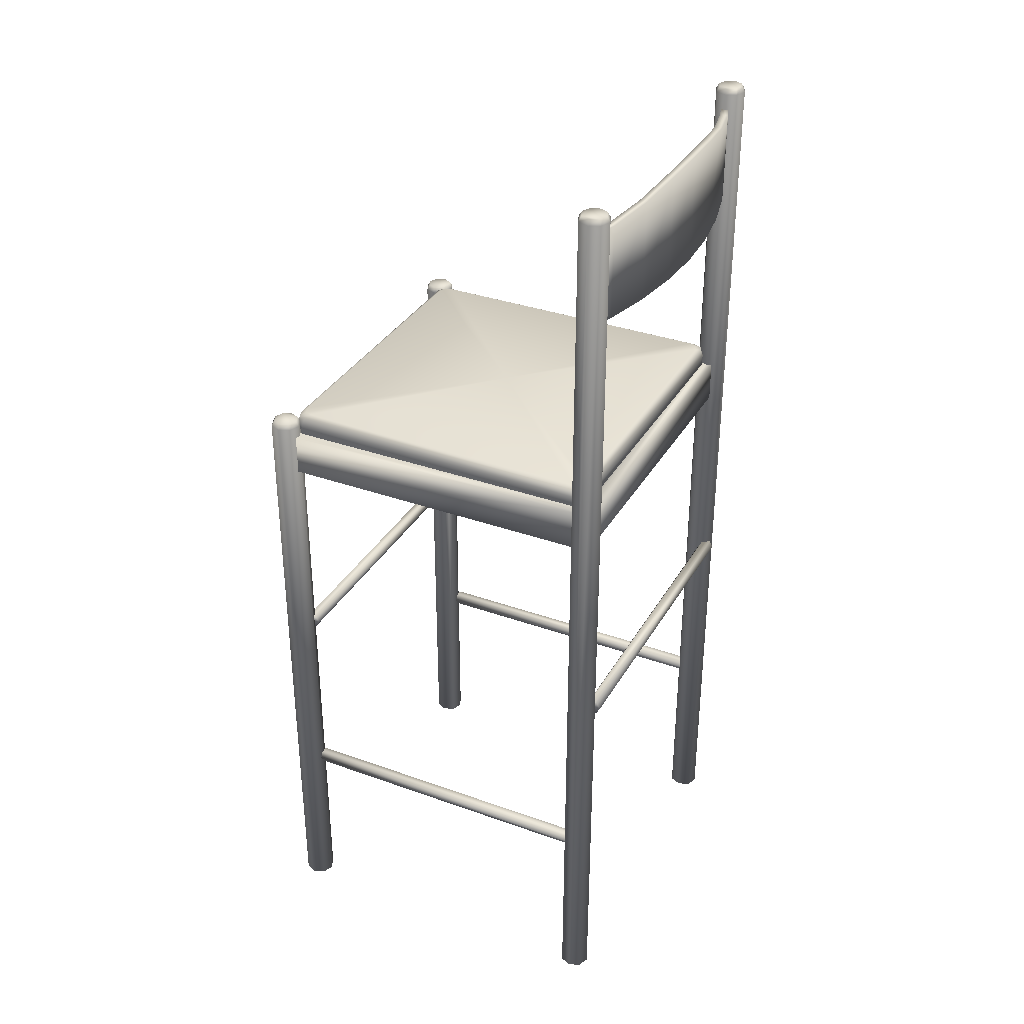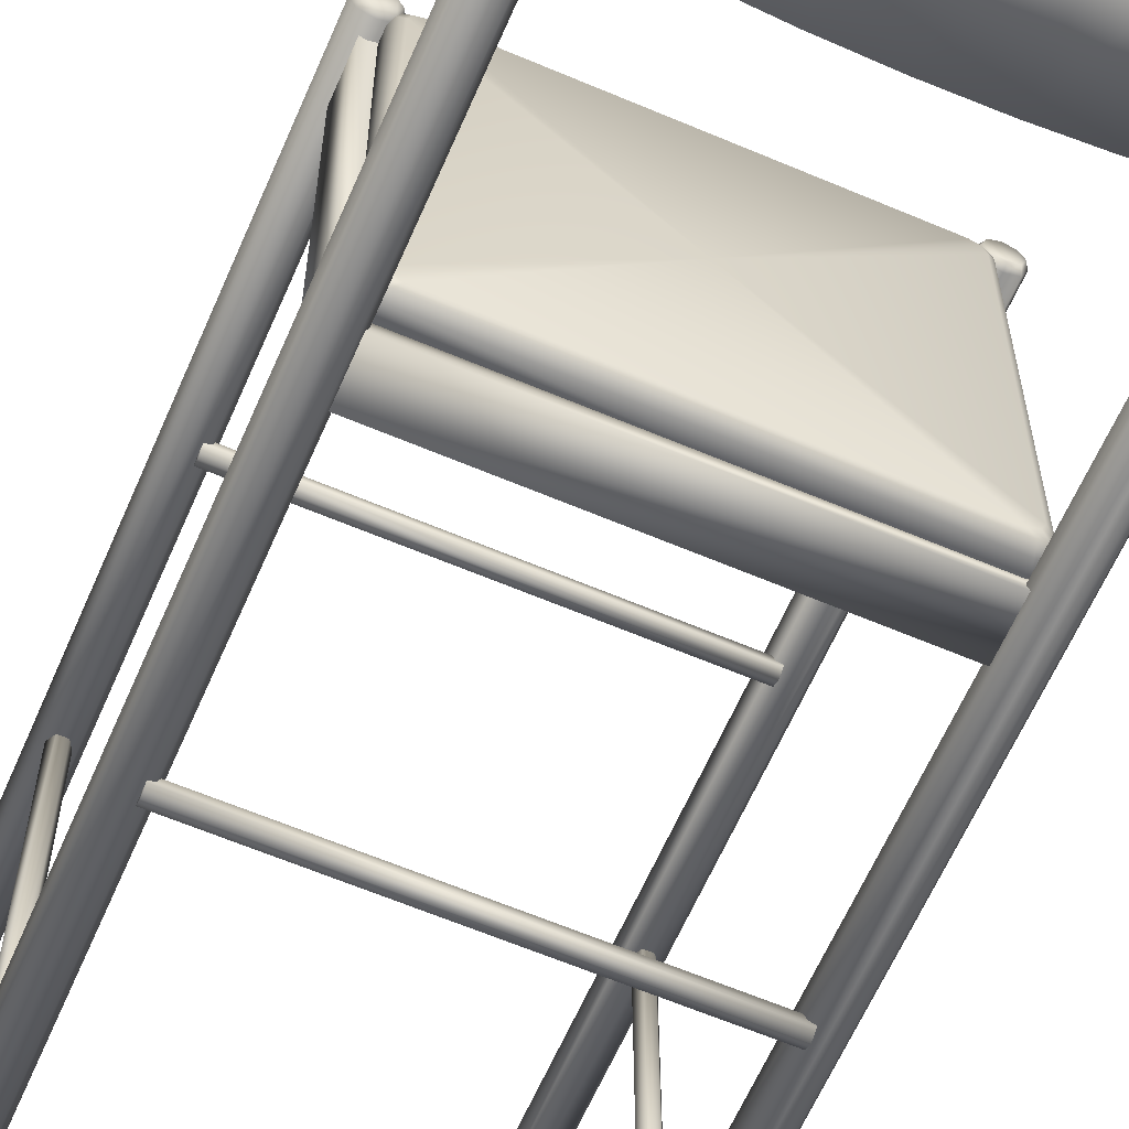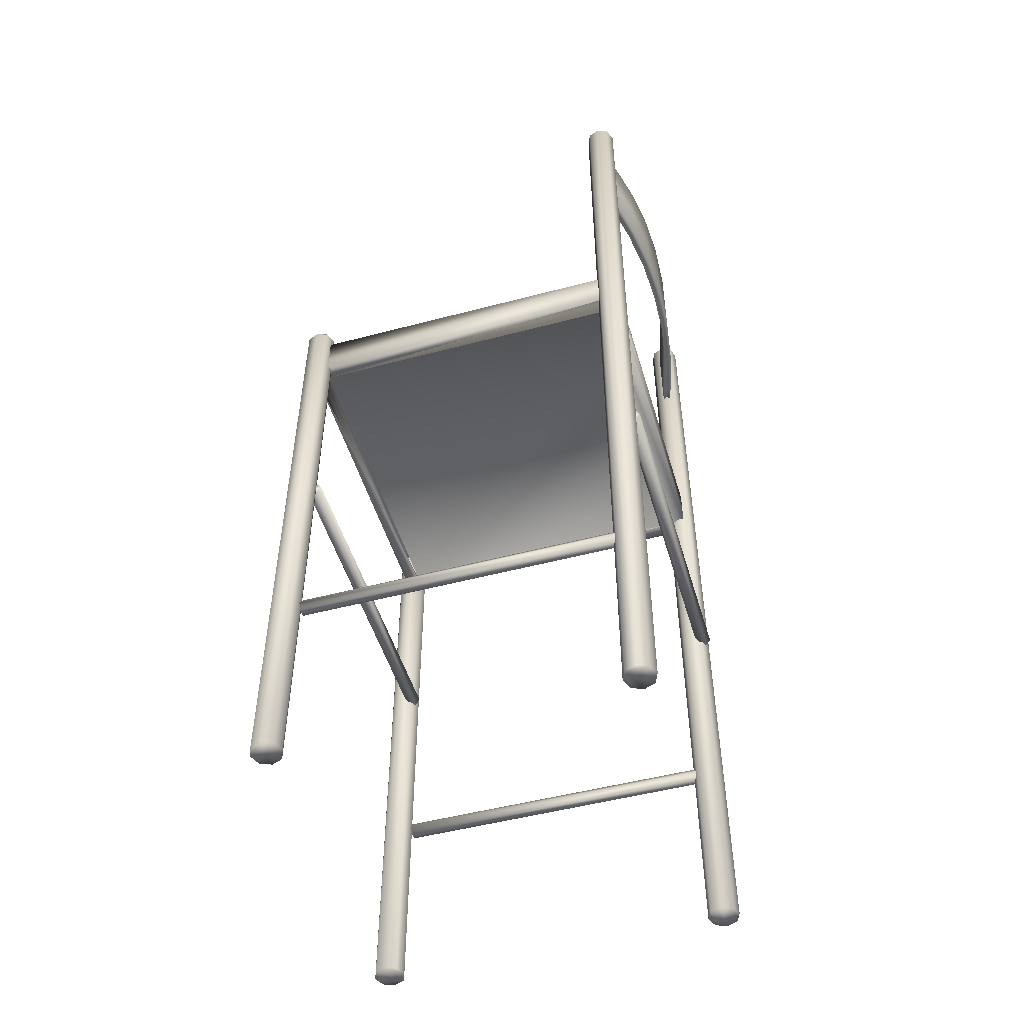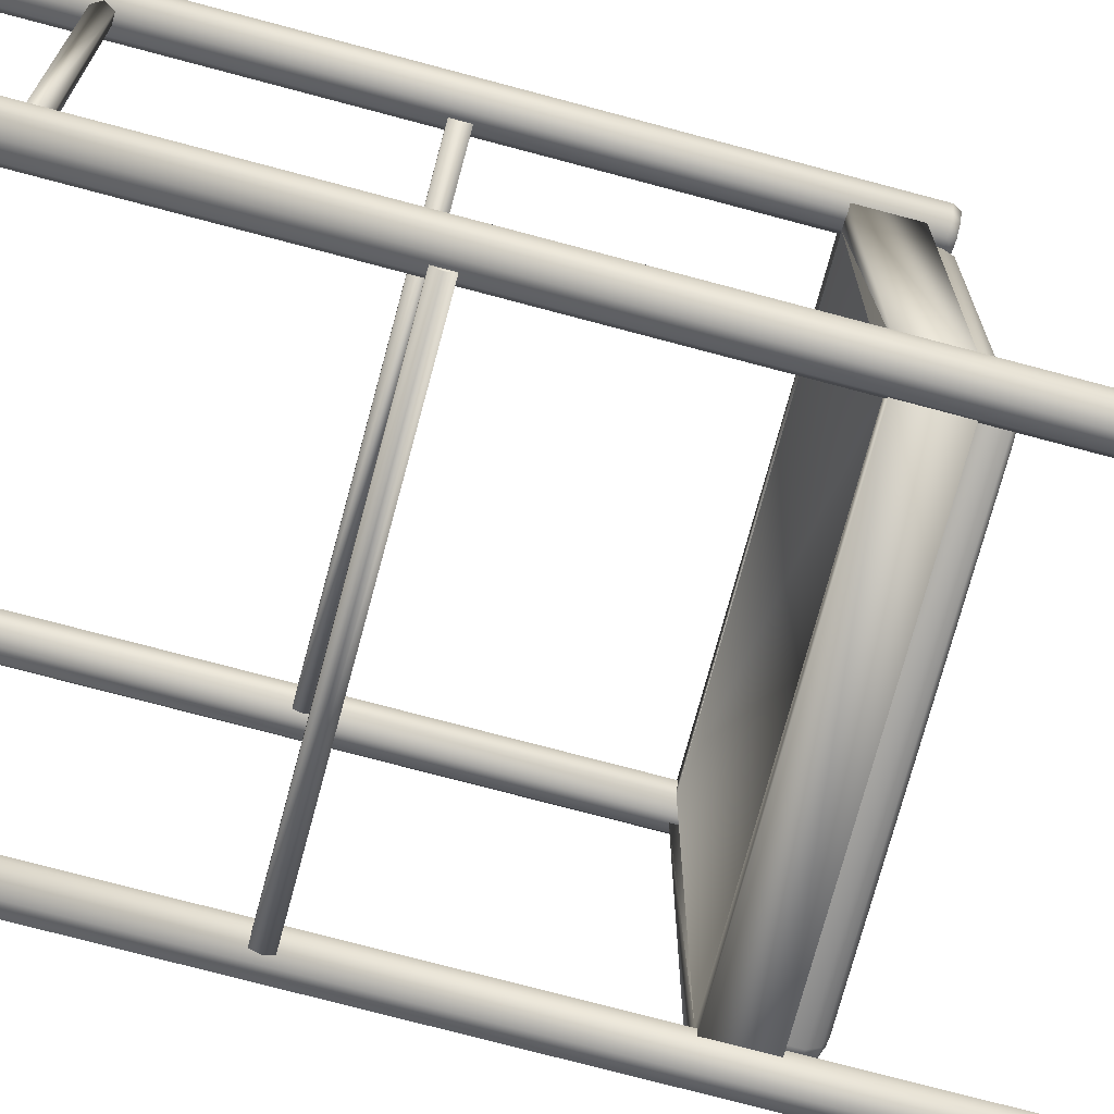
<metadata>
{"format":"obj","ext":"obj","renderer":"f3d","projection":"perspective","resolution":1024,"background":"white","views":[{"elev":34.0,"azim":116.0,"up":"+Y"},{"elev":-62.3,"azim":156.6,"up":"+Z"},{"elev":-49.9,"azim":106.3,"up":"+Y"},{"elev":-73.4,"azim":75.0,"up":"+Z"}]}
</metadata>
<code>
v 0.3766 0.9533 0.05938
v 0.3766 0.8592 0.05938
v 0.05109 0.8592 0.05938
v 0.05109 0.9533 0.05938
v 0.3788 0.9533 0.0519
v 0.0489 0.8592 0.0519
v 0.0489 0.9533 0.0519
v 0.3788 0.8592 0.0519
v 0.3599 0.8592 0.04598
v 0.3579 0.8592 0.05354
v 0.3579 0.9533 0.05354
v 0.3599 0.9533 0.04598
v 0.3118 0.9592 0.03435
v 0.3118 0.8592 0.03435
v 0.3105 0.9592 0.04207
v 0.3105 0.8592 0.04207
v 0.2624 0.8592 0.03515
v 0.263 0.9662 0.02734
v 0.263 0.8592 0.02734
v 0.2624 0.9662 0.03515
v 0.2138 0.9686 0.03284
v 0.2138 0.8592 0.025
v 0.2138 0.9686 0.025
v 0.2138 0.8592 0.03284
v 0.1653 0.8592 0.03515
v 0.1646 0.9662 0.02734
v 0.1646 0.8592 0.02734
v 0.1653 0.9662 0.03515
v 0.1171 0.9592 0.04207
v 0.1171 0.8592 0.04207
v 0.1158 0.8592 0.03435
v 0.1158 0.9592 0.03435
v 0.06975 0.9533 0.05354
v 0.06975 0.8592 0.05354
v 0.06781 0.8592 0.04598
v 0.06781 0.9533 0.04598
v 0.05164 0.9698 0.0432
v 0.05621 0.9698 0.05424
v 0.05164 0.9698 0.06527
v 0.0406 0.9698 0.06984
v 0.02957 0.9698 0.06527
v 0.025 0.9698 0.05423
v 0.02957 0.9698 0.0432
v 0.0406 0.9698 0.03863
v 0.0406 0.025 0.03863
v 0.02957 0.025 0.0432
v 0.025 0.025 0.05423
v 0.02957 0.025 0.06527
v 0.0406 0.025 0.06984
v 0.05164 0.025 0.06527
v 0.05621 0.025 0.05424
v 0.05164 0.025 0.0432
v 0.04943 0.975 0.04541
v 0.05309 0.975 0.05424
v 0.04943 0.975 0.06306
v 0.0406 0.975 0.06672
v 0.03178 0.975 0.06306
v 0.02812 0.975 0.05423
v 0.03178 0.975 0.04541
v 0.0406 0.975 0.04175
v 0.3981 0.9698 0.06523
v 0.387 0.9698 0.0698
v 0.376 0.9698 0.06523
v 0.3714 0.9698 0.0542
v 0.376 0.9698 0.04316
v 0.387 0.9698 0.03859
v 0.3981 0.9698 0.04316
v 0.4027 0.9698 0.05419
v 0.4027 0.025 0.05419
v 0.3981 0.025 0.04316
v 0.387 0.025 0.03859
v 0.376 0.025 0.04316
v 0.3714 0.025 0.0542
v 0.376 0.025 0.06523
v 0.387 0.025 0.0698
v 0.3981 0.025 0.06523
v 0.3959 0.975 0.06302
v 0.387 0.975 0.06668
v 0.3782 0.975 0.06302
v 0.3746 0.975 0.0542
v 0.3782 0.975 0.04537
v 0.387 0.975 0.04171
v 0.3959 0.975 0.04537
v 0.3995 0.975 0.05419
v 0.3759 0.6106 0.3895
v 0.05179 0.6106 0.3895
v 0.3759 0.6106 0.06538
v 0.0518 0.6106 0.06538
v 0.3759 0.6524 0.4052
v 0.3759 0.6106 0.4052
v 0.05179 0.6106 0.4052
v 0.05179 0.6524 0.4052
v 0.3759 0.6524 0.3895
v 0.05179 0.6524 0.3895
v 0.3759 0.6524 0.06538
v 0.3916 0.6524 0.06538
v 0.3916 0.6106 0.06538
v 0.3916 0.6106 0.3895
v 0.3916 0.6524 0.3895
v 0.0518 0.6524 0.06538
v 0.03612 0.6524 0.06538
v 0.03612 0.6106 0.06538
v 0.03611 0.6106 0.3895
v 0.03611 0.6524 0.3895
v 0.0518 0.6524 0.0497
v 0.0518 0.6106 0.0497
v 0.3759 0.6106 0.04972
v 0.3759 0.6524 0.04972
v 0.3759 0.6524 0.0654
v 0.3759 0.6106 0.0654
v 0.3871 0.025 0.4163
v 0.3981 0.025 0.4117
v 0.4027 0.025 0.4007
v 0.3981 0.025 0.3896
v 0.3871 0.025 0.3851
v 0.376 0.025 0.3896
v 0.3715 0.025 0.4007
v 0.376 0.025 0.4117
v 0.3871 0.6647 0.4163
v 0.3981 0.6647 0.4117
v 0.4027 0.6647 0.4007
v 0.3981 0.6647 0.3896
v 0.3871 0.6647 0.3851
v 0.376 0.6647 0.3896
v 0.3715 0.6647 0.4007
v 0.376 0.6647 0.4117
v 0.3783 0.6699 0.4095
v 0.3746 0.6699 0.4007
v 0.3783 0.6699 0.3918
v 0.3871 0.6699 0.3882
v 0.3959 0.6699 0.3918
v 0.3996 0.6699 0.4007
v 0.3959 0.6699 0.4095
v 0.3871 0.6699 0.4131
v 0.0296 0.6647 0.3896
v 0.04064 0.6647 0.3851
v 0.05167 0.6647 0.3896
v 0.05624 0.6647 0.4007
v 0.05167 0.6647 0.4117
v 0.04063 0.6647 0.4163
v 0.0296 0.6647 0.4117
v 0.02503 0.6647 0.4007
v 0.02503 0.025 0.4007
v 0.0296 0.025 0.4117
v 0.04063 0.025 0.4163
v 0.05167 0.025 0.4117
v 0.05624 0.025 0.4007
v 0.05167 0.025 0.3896
v 0.04064 0.025 0.3851
v 0.0296 0.025 0.3896
v 0.03181 0.6699 0.3919
v 0.04064 0.6699 0.3882
v 0.04946 0.6699 0.3919
v 0.05312 0.6699 0.4007
v 0.04946 0.6699 0.4095
v 0.04063 0.6699 0.4132
v 0.03181 0.6699 0.4095
v 0.02815 0.6699 0.4007
v 0.3812 0.6422 0.3846
v 0.3812 0.6632 0.3846
v 0.3812 0.6422 0.07024
v 0.3812 0.6632 0.07024
v 0.3789 0.6706 0.3827
v 0.3789 0.6706 0.07217
v 0.3782 0.6422 0.3918
v 0.3782 0.6632 0.3918
v 0.3782 0.6422 0.06307
v 0.3782 0.6632 0.06307
v 0.376 0.6706 0.3899
v 0.3759 0.6706 0.065
v 0.3735 0.6736 0.3781
v 0.3735 0.6736 0.07682
v 0.371 0.6422 0.3948
v 0.371 0.6632 0.3948
v 0.3705 0.6736 0.3852
v 0.3705 0.6736 0.06965
v 0.3688 0.6706 0.3928
v 0.3633 0.6736 0.3882
v 0.06437 0.6736 0.3882
v 0.05891 0.6706 0.3929
v 0.0572 0.6736 0.3852
v 0.05719 0.6736 0.06966
v 0.05665 0.6422 0.3948
v 0.05665 0.6632 0.3948
v 0.05423 0.6736 0.3781
v 0.05174 0.6706 0.3899
v 0.05173 0.6706 0.06501
v 0.04948 0.6422 0.3918
v 0.04948 0.6632 0.3918
v 0.04947 0.6422 0.06308
v 0.04947 0.6632 0.06308
v 0.04877 0.6706 0.3827
v 0.04651 0.6422 0.3846
v 0.04651 0.6632 0.3846
v 0.3688 0.6706 0.06204
v 0.05891 0.6706 0.06203
v 0.06437 0.6736 0.06668
v 0.3633 0.6736 0.06669
v 0.371 0.6632 0.06011
v 0.05665 0.6632 0.0601
v 0.371 0.6422 0.06011
v 0.05665 0.6422 0.0601
v 0.05423 0.6736 0.07682
v 0.04877 0.6706 0.07217
v 0.04651 0.6632 0.07024
v 0.04651 0.6422 0.07024
v 0.2138 0.6736 0.2274
v 0.04695 0.4035 0.05106
v 0.04695 0.3968 0.04716
v 0.04695 0.3968 0.03936
v 0.04695 0.4035 0.03546
v 0.04695 0.4103 0.03936
v 0.04695 0.4103 0.04716
v 0.3807 0.4035 0.05106
v 0.3807 0.3968 0.04716
v 0.3807 0.3968 0.03936
v 0.3807 0.4035 0.03546
v 0.3807 0.4103 0.03936
v 0.3807 0.4103 0.04716
v 0.04694 0.4035 0.3818
v 0.3807 0.4035 0.3818
v 0.3807 0.3968 0.3857
v 0.04695 0.3968 0.3857
v 0.3807 0.3968 0.3935
v 0.04695 0.3968 0.3935
v 0.3807 0.4035 0.3974
v 0.04694 0.4035 0.3974
v 0.3807 0.4103 0.3935
v 0.04694 0.4103 0.3935
v 0.3807 0.4103 0.3857
v 0.04694 0.4103 0.3857
v 0.3792 0.2109 0.04954
v 0.3792 0.2109 0.3833
v 0.3831 0.2041 0.3833
v 0.3831 0.2041 0.04954
v 0.3909 0.2041 0.3833
v 0.3909 0.2041 0.04954
v 0.3948 0.2109 0.3833
v 0.3948 0.2109 0.04954
v 0.3909 0.2177 0.3833
v 0.3909 0.2176 0.04954
v 0.3831 0.2177 0.3833
v 0.3831 0.2177 0.04954
v 0.04455 0.2041 0.04955
v 0.04456 0.2041 0.3833
v 0.04846 0.2109 0.3833
v 0.04845 0.2109 0.04955
v 0.03675 0.2041 0.04955
v 0.03676 0.2041 0.3833
v 0.03285 0.2109 0.04955
v 0.03286 0.2109 0.3833
v 0.03675 0.2176 0.04955
v 0.03676 0.2177 0.3833
v 0.04455 0.2177 0.04955
v 0.04456 0.2177 0.3833
f 15 11 12
f 13 15 12
f 21 20 18
f 23 21 18
f 29 28 26
f 32 29 26
f 33 29 32
f 36 33 32
f 36 7 4
f 33 36 4
f 28 21 23
f 26 28 23
f 20 15 13
f 18 20 13
f 11 1 5
f 12 11 5
f 14 9 10
f 16 14 10
f 22 19 17
f 24 22 17
f 31 27 25
f 30 31 25
f 35 31 30
f 34 35 30
f 34 3 6
f 35 34 6
f 27 22 24
f 25 27 24
f 19 14 16
f 17 19 16
f 9 8 2
f 10 9 2
f 13 12 9
f 14 13 9
f 23 18 19
f 22 23 19
f 32 26 27
f 31 32 27
f 36 32 31
f 35 36 31
f 35 6 7
f 36 35 7
f 26 23 22
f 27 26 22
f 18 13 14
f 19 18 14
f 12 5 8
f 9 12 8
f 16 10 11
f 15 16 11
f 24 17 20
f 21 24 20
f 30 25 28
f 29 30 28
f 34 30 29
f 33 34 29
f 33 4 3
f 34 33 3
f 25 24 21
f 28 25 21
f 17 16 15
f 20 17 15
f 10 2 1
f 11 10 1
f 39 38 37
f 40 39 37
f 41 40 37
f 42 41 37
f 43 42 37
f 44 43 37
f 43 44 45
f 46 43 45
f 42 43 46
f 47 42 46
f 41 42 47
f 48 41 47
f 40 41 48
f 49 40 48
f 39 40 49
f 50 39 49
f 38 39 50
f 51 38 50
f 37 38 51
f 52 37 51
f 44 37 52
f 45 44 52
f 55 54 53
f 56 55 53
f 57 56 53
f 58 57 53
f 59 58 53
f 60 59 53
f 53 54 38
f 54 55 39
f 55 56 40
f 56 57 41
f 57 58 42
f 58 59 43
f 59 60 44
f 60 53 37
f 63 62 61
f 64 63 61
f 65 64 61
f 66 65 61
f 67 66 61
f 68 67 61
f 67 68 69
f 70 67 69
f 66 67 70
f 71 66 70
f 65 66 71
f 72 65 71
f 64 65 72
f 73 64 72
f 63 64 73
f 74 63 73
f 62 63 74
f 75 62 74
f 61 62 75
f 76 61 75
f 68 61 76
f 69 68 76
f 79 78 77
f 80 79 77
f 81 80 77
f 82 81 77
f 83 82 77
f 84 83 77
f 77 78 62
f 78 79 63
f 79 80 64
f 80 81 65
f 81 82 66
f 82 83 67
f 83 84 68
f 84 77 61
f 87 85 86
f 88 87 86
f 87 85 93
f 95 87 93
f 98 97 96
f 99 98 96
f 97 87 95
f 96 97 95
f 95 93 99
f 96 95 99
f 85 98 99
f 97 98 85
f 86 88 100
f 94 86 100
f 102 103 104
f 101 102 104
f 88 102 101
f 94 100 101
f 104 94 101
f 104 103 94
f 103 102 88
f 91 90 89
f 92 91 89
f 85 86 94
f 93 85 94
f 86 91 92
f 92 89 93
f 94 92 93
f 89 90 93
f 91 86 90
f 107 106 105
f 108 107 105
f 88 110 109
f 100 88 109
f 105 106 100
f 108 105 100
f 109 108 100
f 110 107 108
f 109 110 108
f 110 88 106
f 107 110 106
f 124 125 126
f 123 124 126
f 122 123 126
f 121 122 126
f 120 121 126
f 119 120 126
f 120 119 111
f 112 120 111
f 121 120 112
f 113 121 112
f 122 121 113
f 114 122 113
f 123 122 114
f 115 123 114
f 124 123 115
f 116 124 115
f 125 124 116
f 117 125 116
f 126 125 117
f 118 126 117
f 119 126 118
f 111 119 118
f 129 128 127
f 130 129 127
f 131 130 127
f 132 131 127
f 133 132 127
f 134 133 127
f 127 128 125
f 128 129 124
f 129 130 123
f 130 131 122
f 131 132 121
f 132 133 120
f 133 134 119
f 134 127 126
f 137 136 135
f 138 137 135
f 139 138 135
f 140 139 135
f 141 140 135
f 142 141 135
f 141 142 143
f 144 141 143
f 140 141 144
f 145 140 144
f 139 140 145
f 146 139 145
f 138 139 146
f 147 138 146
f 137 138 147
f 148 137 147
f 136 137 148
f 149 136 148
f 135 136 149
f 150 135 149
f 142 135 150
f 143 142 150
f 153 152 151
f 154 153 151
f 155 154 151
f 156 155 151
f 157 156 151
f 158 157 151
f 151 152 136
f 152 153 137
f 153 154 138
f 154 155 139
f 155 156 140
f 156 157 141
f 157 158 142
f 158 151 135
f 191 187 196
f 200 191 196
f 190 191 200
f 202 190 200
f 168 167 201
f 199 168 201
f 195 170 168
f 199 195 168
f 170 164 162
f 168 170 162
f 167 168 162
f 161 167 162
f 166 165 159
f 160 166 159
f 163 169 166
f 160 163 166
f 169 177 174
f 166 169 174
f 165 166 174
f 173 165 174
f 189 188 183
f 184 189 183
f 180 186 189
f 184 180 189
f 186 192 194
f 189 186 194
f 188 189 194
f 193 188 194
f 191 190 206
f 205 191 206
f 205 204 187
f 191 205 187
f 187 182 197
f 196 187 197
f 198 176 170
f 195 198 170
f 176 172 164
f 170 176 164
f 171 175 169
f 163 171 169
f 175 178 177
f 169 175 177
f 179 181 186
f 180 179 186
f 181 185 192
f 186 181 192
f 204 203 182
f 187 204 182
f 179 180 177
f 178 179 177
f 180 184 174
f 177 180 174
f 184 183 173
f 174 184 173
f 196 197 198
f 195 196 198
f 200 196 195
f 199 200 195
f 202 200 199
f 201 202 199
f 164 172 171
f 163 164 171
f 162 164 163
f 160 162 163
f 161 162 160
f 159 161 160
f 203 204 192
f 185 203 192
f 204 205 194
f 192 204 194
f 205 206 193
f 194 205 193
f 181 179 207
f 185 181 207
f 203 185 207
f 182 203 207
f 197 182 207
f 198 197 207
f 176 198 207
f 172 176 207
f 171 172 207
f 175 171 207
f 178 175 207
f 179 178 207
f 215 214 208
f 209 215 208
f 216 215 209
f 210 216 209
f 217 216 210
f 211 217 210
f 218 217 211
f 212 218 211
f 219 218 212
f 213 219 212
f 214 219 213
f 208 214 213
f 221 222 223
f 220 221 223
f 222 224 225
f 223 222 225
f 224 226 227
f 225 224 227
f 226 228 229
f 227 226 229
f 228 230 231
f 229 228 231
f 230 221 220
f 231 230 220
f 234 233 232
f 235 234 232
f 236 234 235
f 237 236 235
f 238 236 237
f 239 238 237
f 240 238 239
f 241 240 239
f 242 240 241
f 243 242 241
f 233 242 243
f 232 233 243
f 246 245 244
f 247 246 244
f 245 249 248
f 244 245 248
f 249 251 250
f 248 249 250
f 251 253 252
f 250 251 252
f 253 255 254
f 252 253 254
f 255 246 247
f 254 255 247
f 4 7 6
f 4 6 3
f 2 8 5
f 2 5 1
f 46 45 52
f 47 46 52
f 47 52 51
f 47 51 50
f 47 50 49
f 49 48 47
f 37 53 38
f 39 55 40
f 41 57 42
f 43 59 44
f 38 54 39
f 40 56 41
f 42 58 43
f 44 60 37
f 43 44 37
f 42 43 37
f 41 42 37
f 40 41 37
f 39 40 37
f 38 39 37
f 70 69 76
f 71 70 76
f 72 71 76
f 73 72 76
f 74 73 76
f 76 75 74
f 63 79 64
f 61 77 62
f 62 78 63
f 64 80 65
f 66 82 67
f 67 83 68
f 68 84 61
f 65 81 66
f 67 68 61
f 66 67 61
f 65 66 61
f 64 65 61
f 63 64 61
f 62 63 61
f 90 93 99
f 106 100 101
f 103 94 92
f 106 101 88
f 90 99 85
f 90 85 97
f 103 92 86
f 103 86 90
f 111 118 117
f 111 117 116
f 111 116 115
f 111 115 114
f 111 114 113
f 111 113 112
f 123 130 122
f 126 127 125
f 125 128 124
f 121 132 120
f 124 129 123
f 120 133 119
f 122 131 121
f 119 134 126
f 119 126 125
f 119 125 124
f 119 124 123
f 119 123 122
f 119 122 121
f 120 119 121
f 144 143 150
f 145 144 150
f 146 145 150
f 147 146 150
f 147 150 149
f 148 147 149
f 136 152 137
f 137 153 138
f 138 154 139
f 140 156 141
f 139 155 140
f 135 151 136
f 141 157 142
f 142 158 135
f 141 142 135
f 140 141 135
f 139 140 135
f 138 139 135
f 138 135 136
f 138 136 137
f 201 167 161
f 183 188 193
f 159 165 173
f 206 190 202
f 206 202 201
f 193 206 201
f 183 193 201
f 173 183 201
f 159 173 201
f 159 201 161
f 216 217 218
f 215 216 218
f 214 215 218
f 219 214 218
f 208 213 212
f 208 212 211
f 209 208 211
f 209 211 210
f 221 230 228
f 221 228 226
f 222 221 226
f 224 222 226
f 229 231 220
f 227 229 220
f 225 227 220
f 223 225 220
f 234 236 238
f 233 234 238
f 242 233 238
f 240 242 238
f 243 241 239
f 232 243 239
f 232 239 237
f 232 237 235
f 251 249 245
f 251 245 246
f 253 251 246
f 255 253 246
f 254 247 244
f 252 254 244
f 250 252 244
f 250 244 248

</code>
